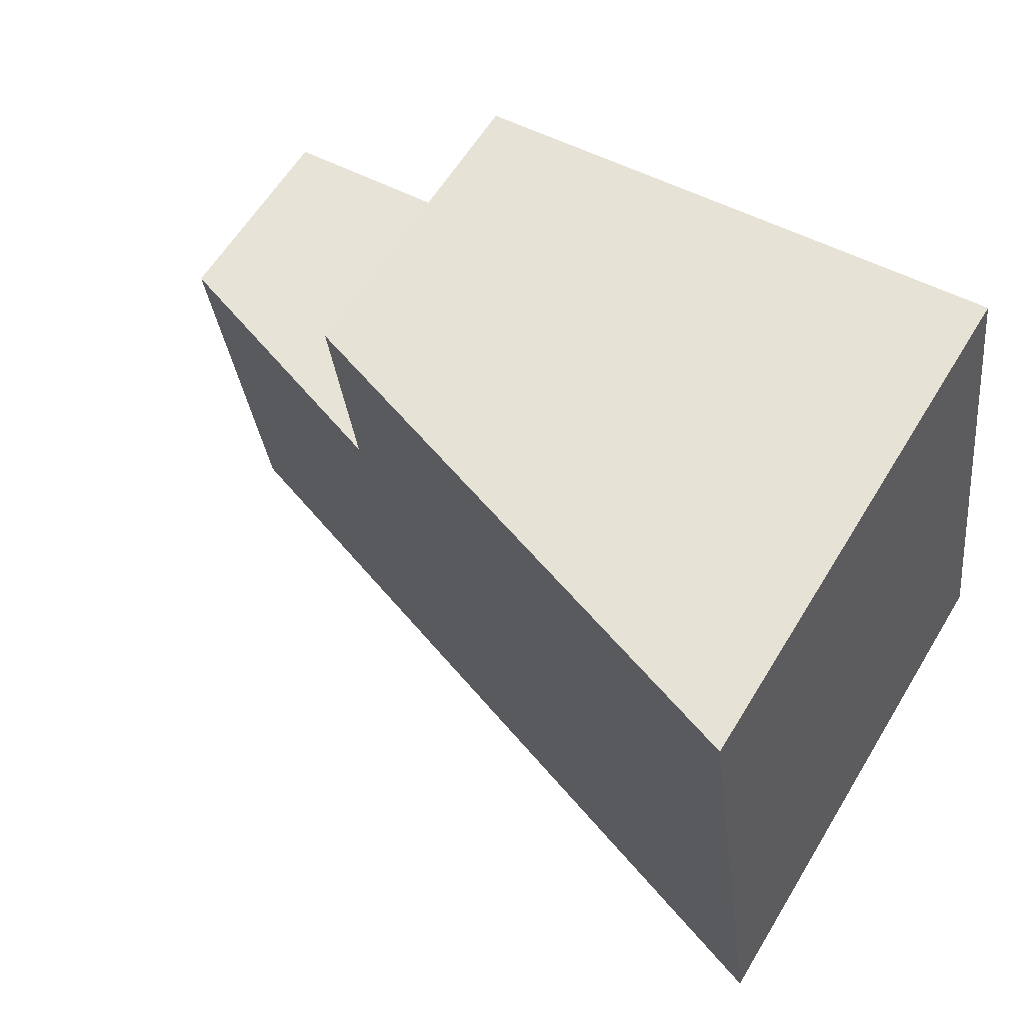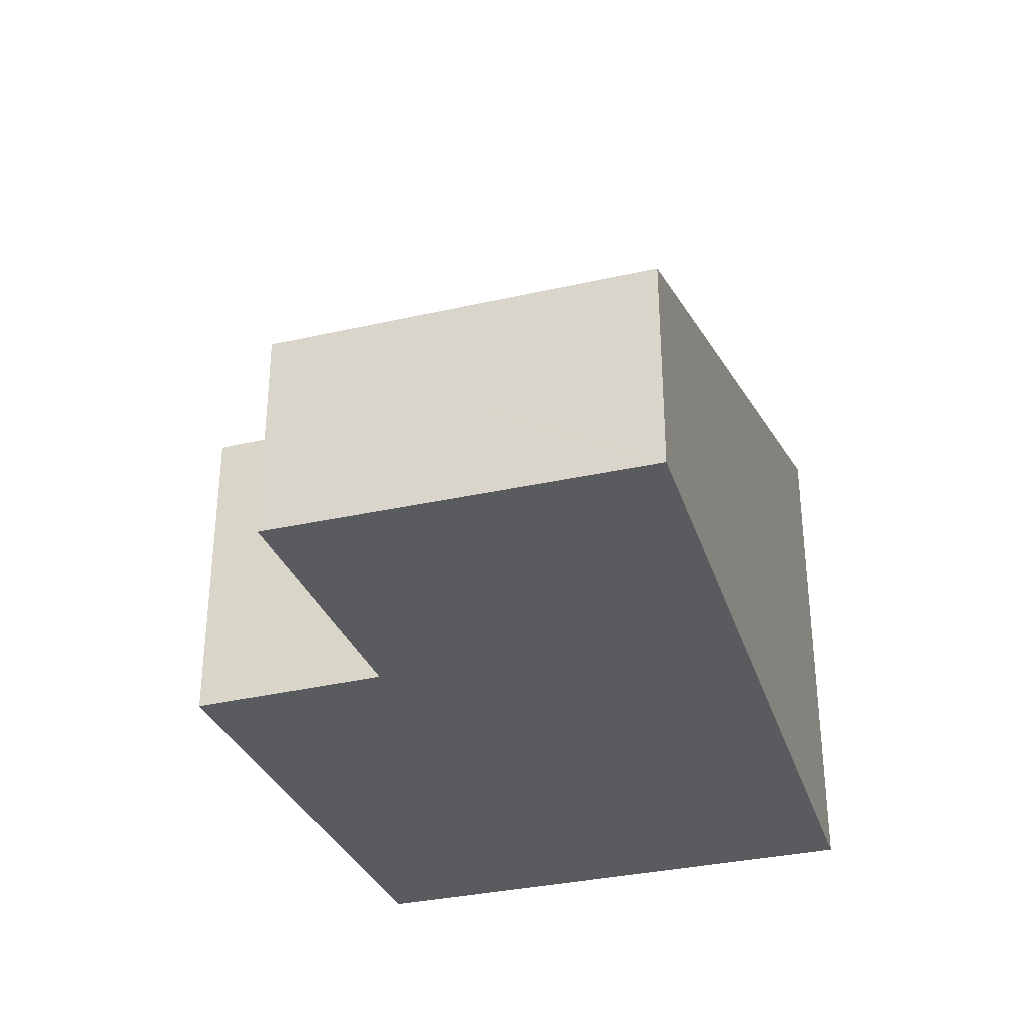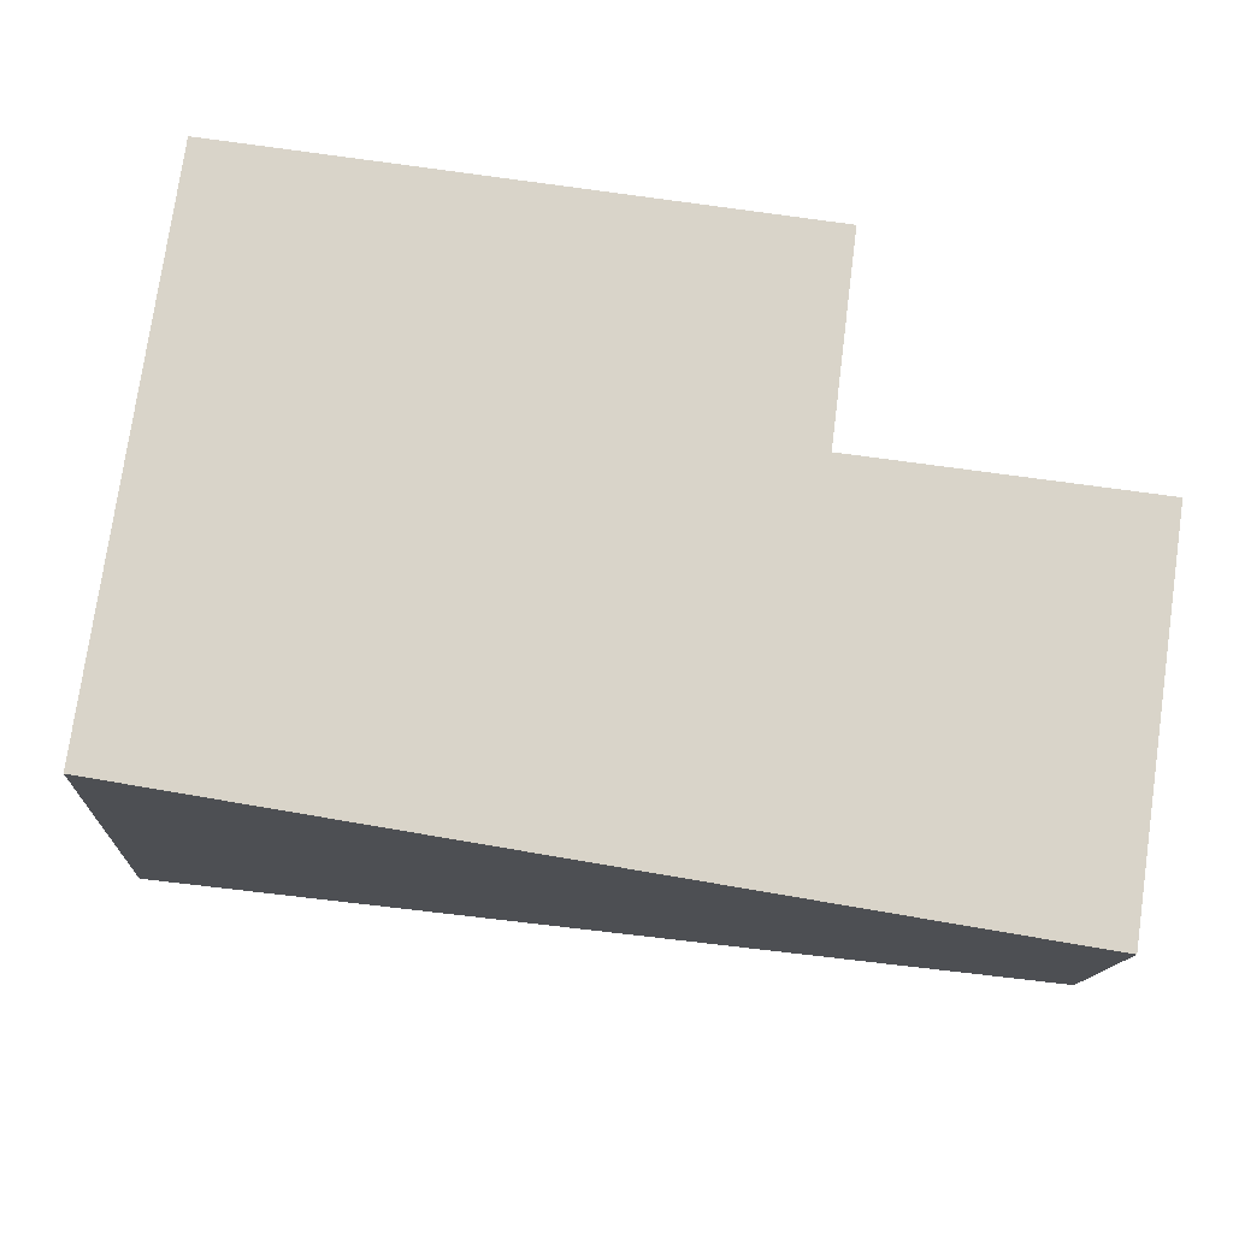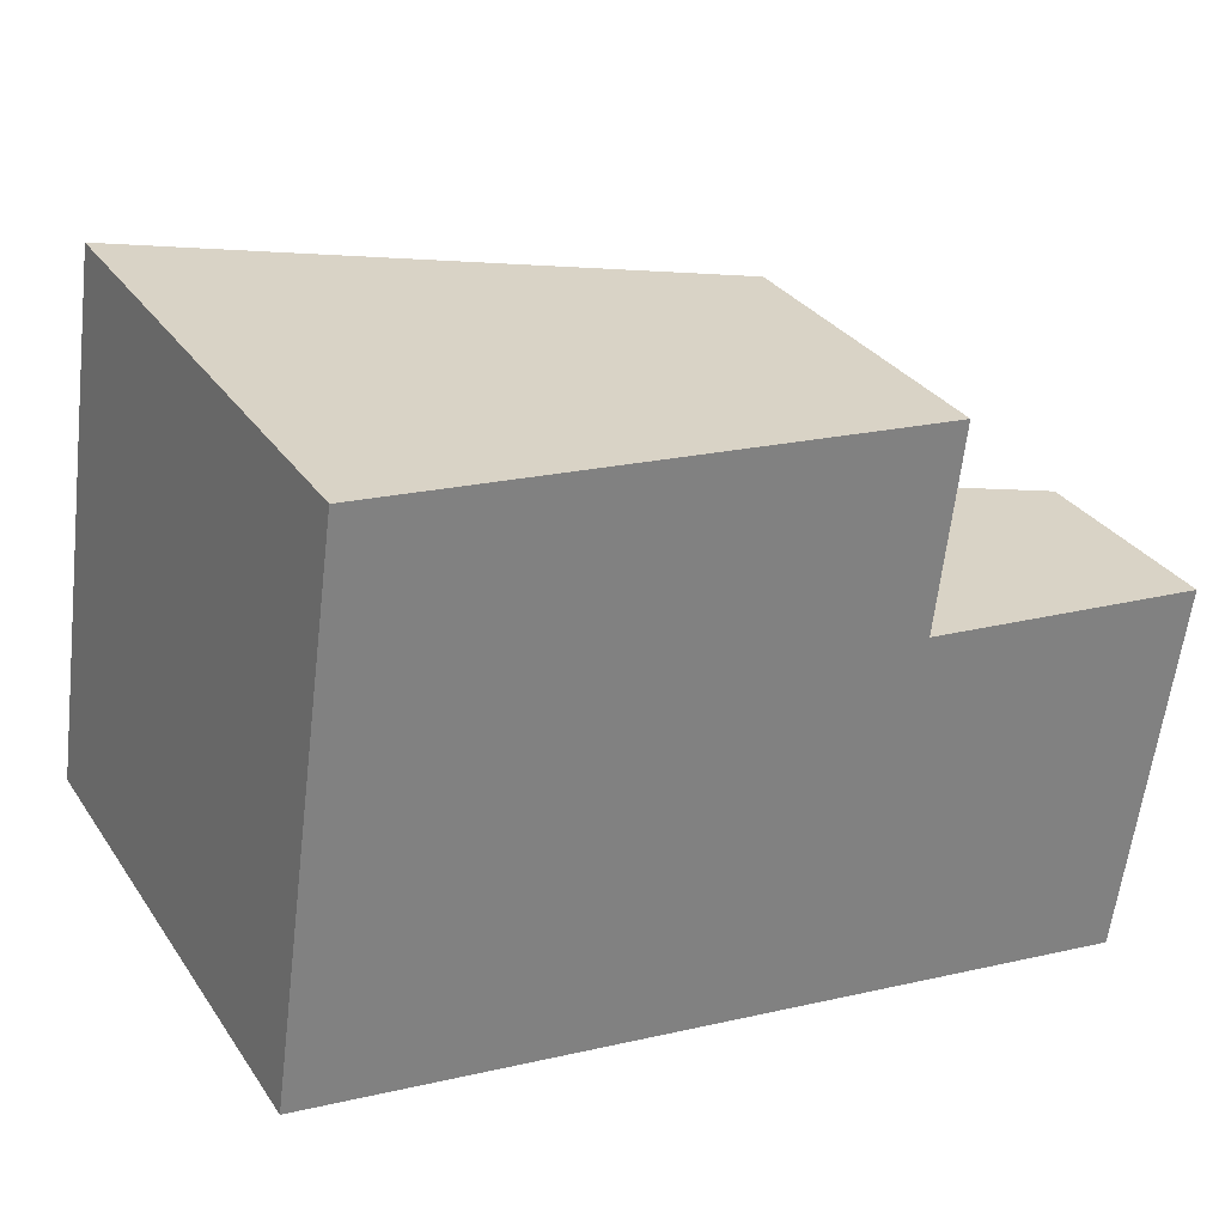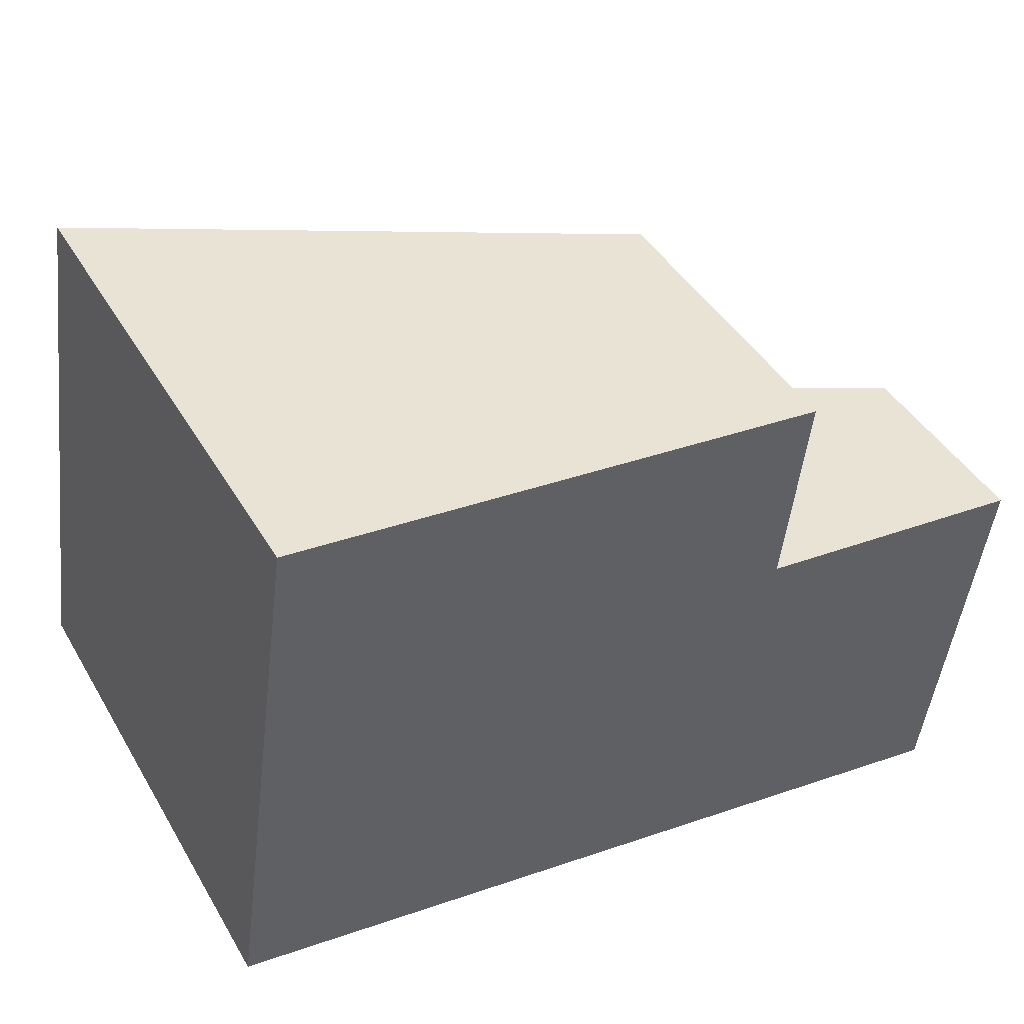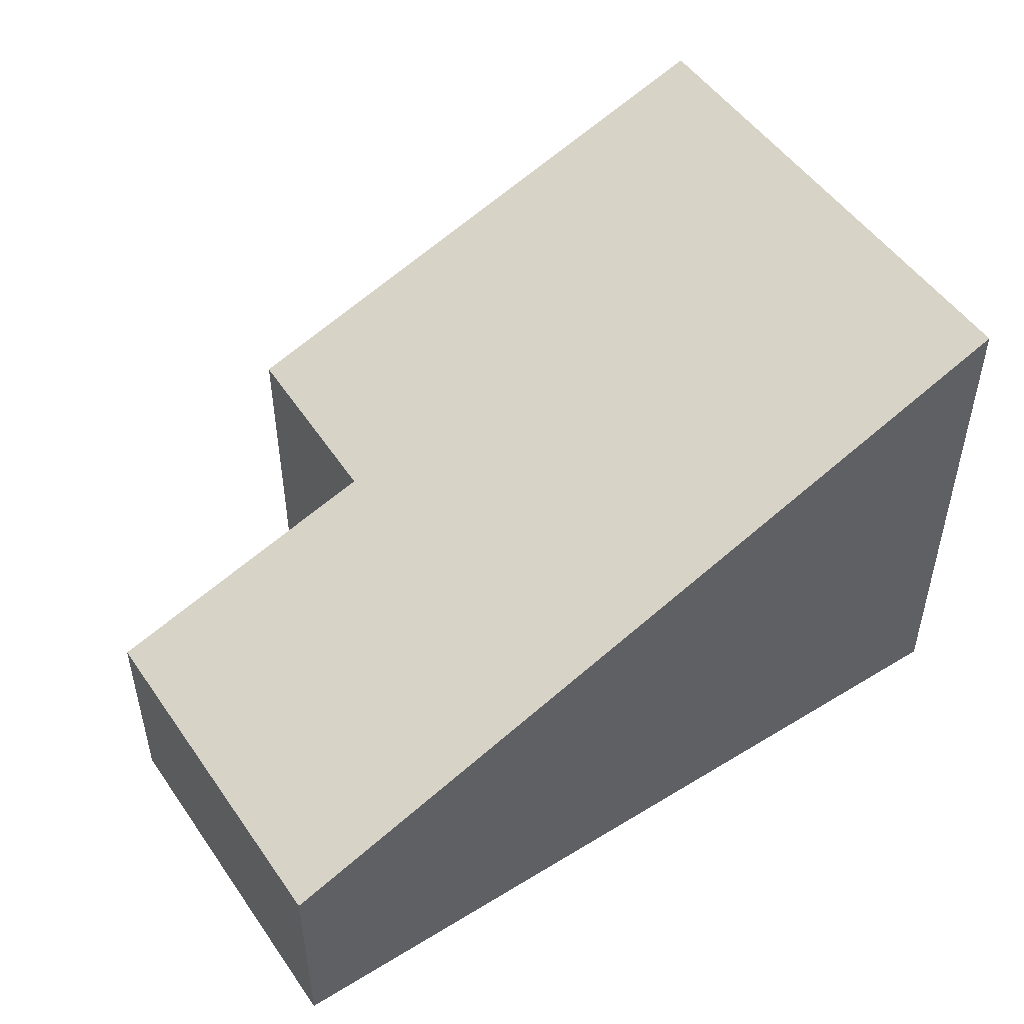
<metadata>
{"format":"obj","ext":"obj","renderer":"f3d","projection":"perspective","resolution":1024,"background":"white","views":[{"elev":60.8,"azim":-148.8,"up":"+Z"},{"elev":-32.8,"azim":115.7,"up":"+Y"},{"elev":-14.3,"azim":-3.7,"up":"+Z"},{"elev":30.7,"azim":-28.2,"up":"+Z"},{"elev":43.1,"azim":-28.5,"up":"+Z"},{"elev":49.8,"azim":155.1,"up":"+Y"}]}
</metadata>
<code>
v  0.707 5.112 5.087
v  6.494 2.585 -1.036
v  0 5.112 3.13e-16
v  5.737 3.065 2.596
v  5.973 3.075 4.483
v  7.94 2.022 -1.266
v  8.474 2.006 2.283
v  7.95 2.022 -1.202
v  7.94 7.752e-17 -1.266
v  6.494 6.344e-17 -1.036
v  0 0 0
v  0.707 -3.115e-16 5.087
v  5.973 -2.745e-16 4.483
v  5.737 -1.59e-16 2.596
v  8.474 -1.398e-16 2.283
v  7.95 7.36e-17 -1.202
g defaultobject
f 1 2 3
f 2 1 4
f 4 1 5
f 4 6 2
f 6 4 7
f 6 7 8
f 9 2 6
f 2 9 3
f 3 9 10
f 3 10 11
f 11 1 3
f 1 11 12
f 12 5 1
f 5 12 13
f 14 7 4
f 7 14 15
f 13 4 5
f 4 13 14
f 8 9 6
f 9 8 7
f 9 7 16
f 16 7 15
f 10 12 11
f 12 10 9
f 12 9 16
f 12 16 14
f 14 16 15
f 13 12 14

</code>
